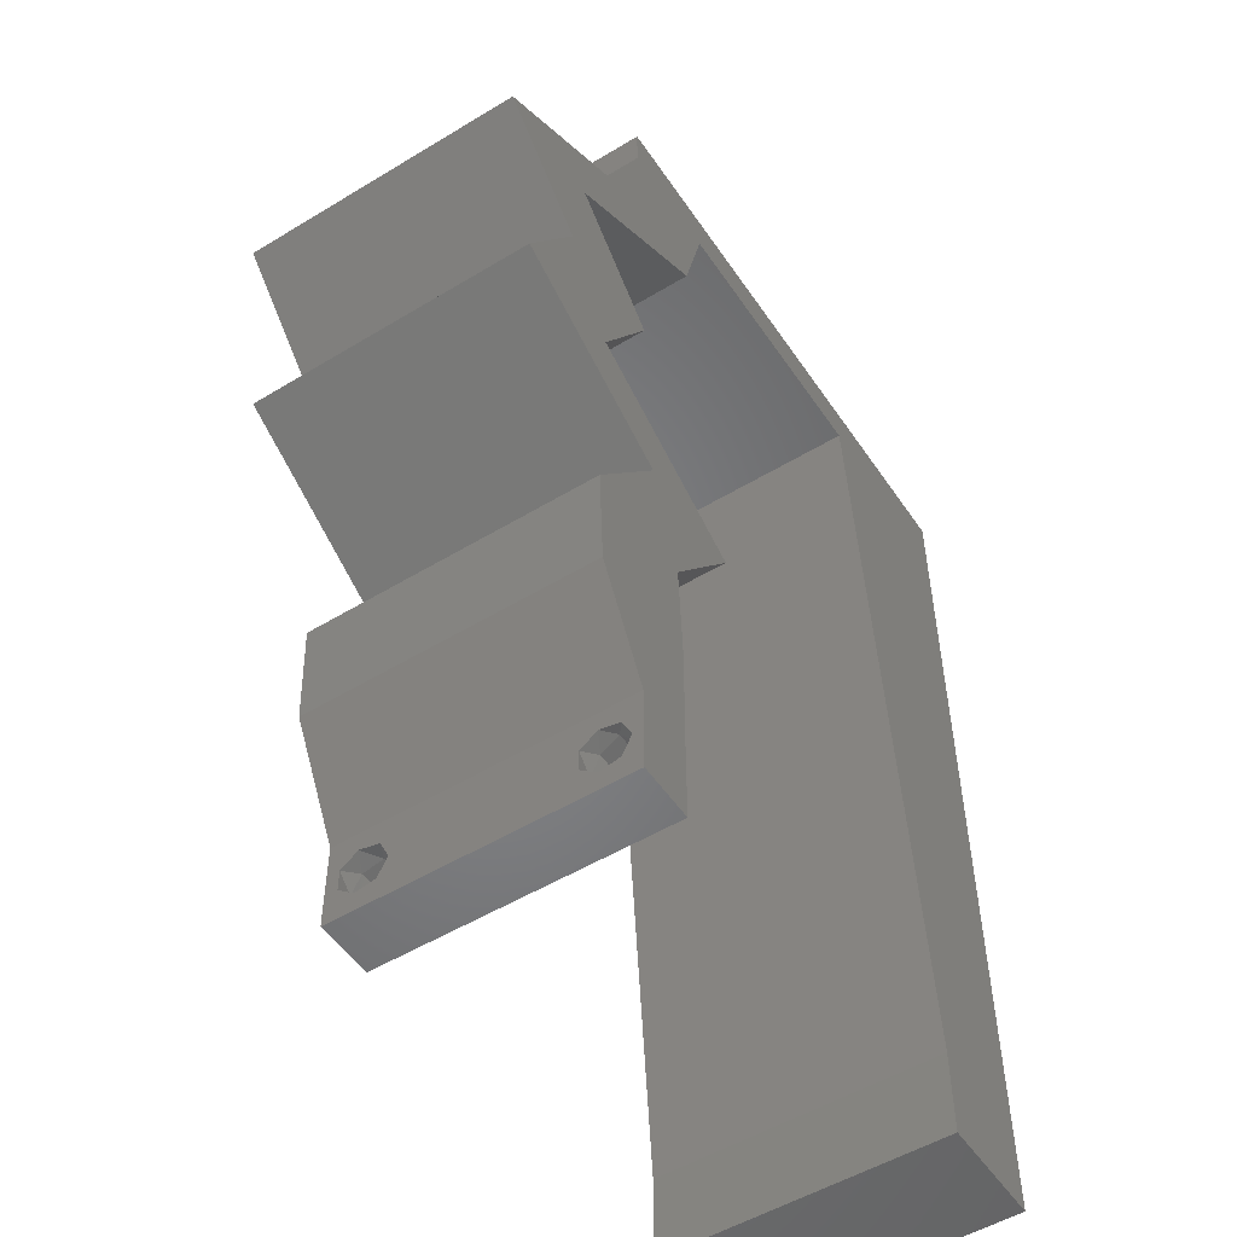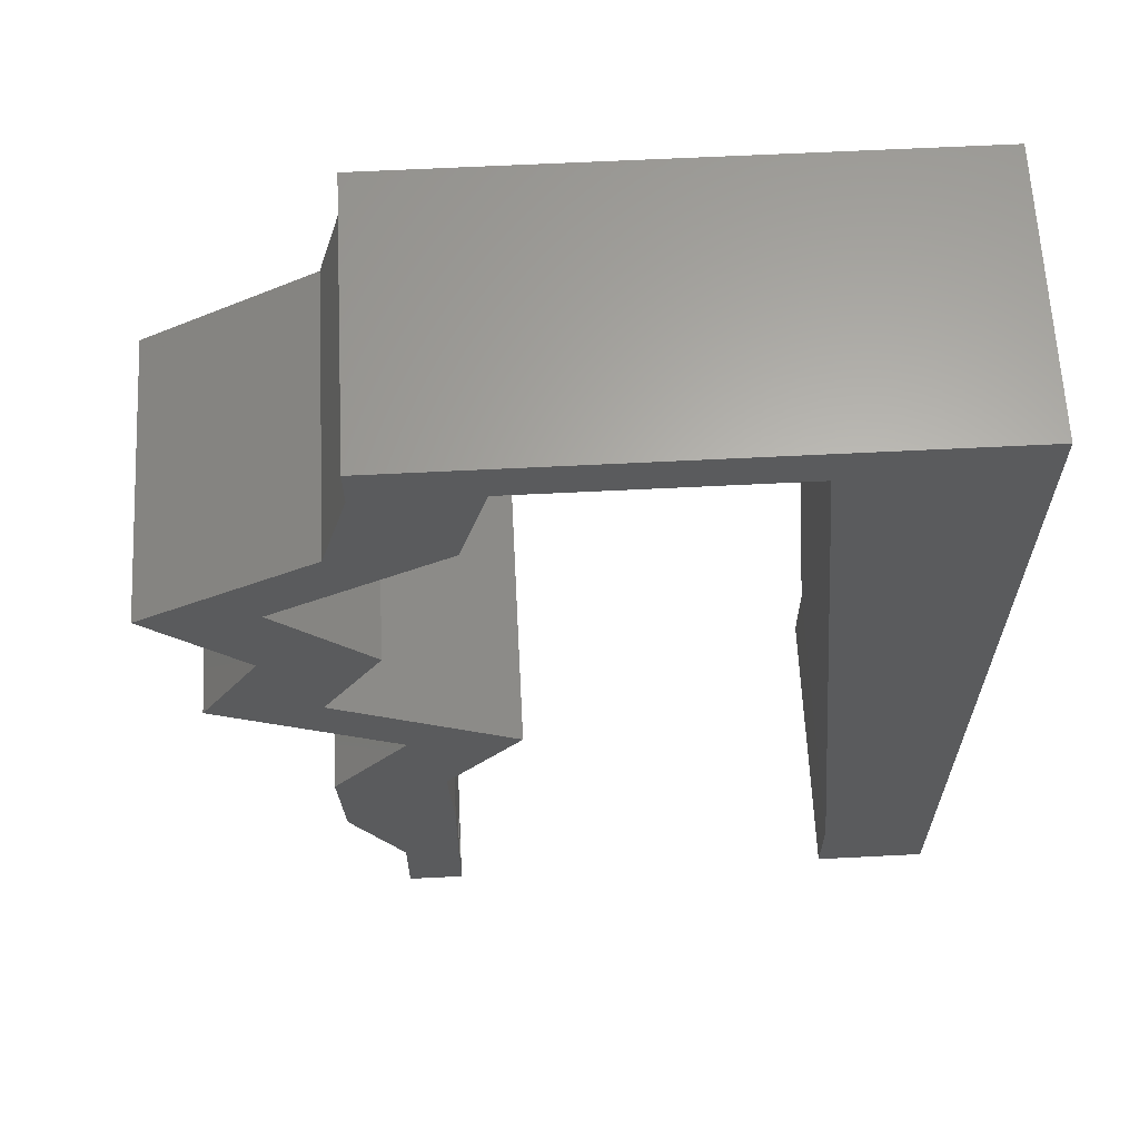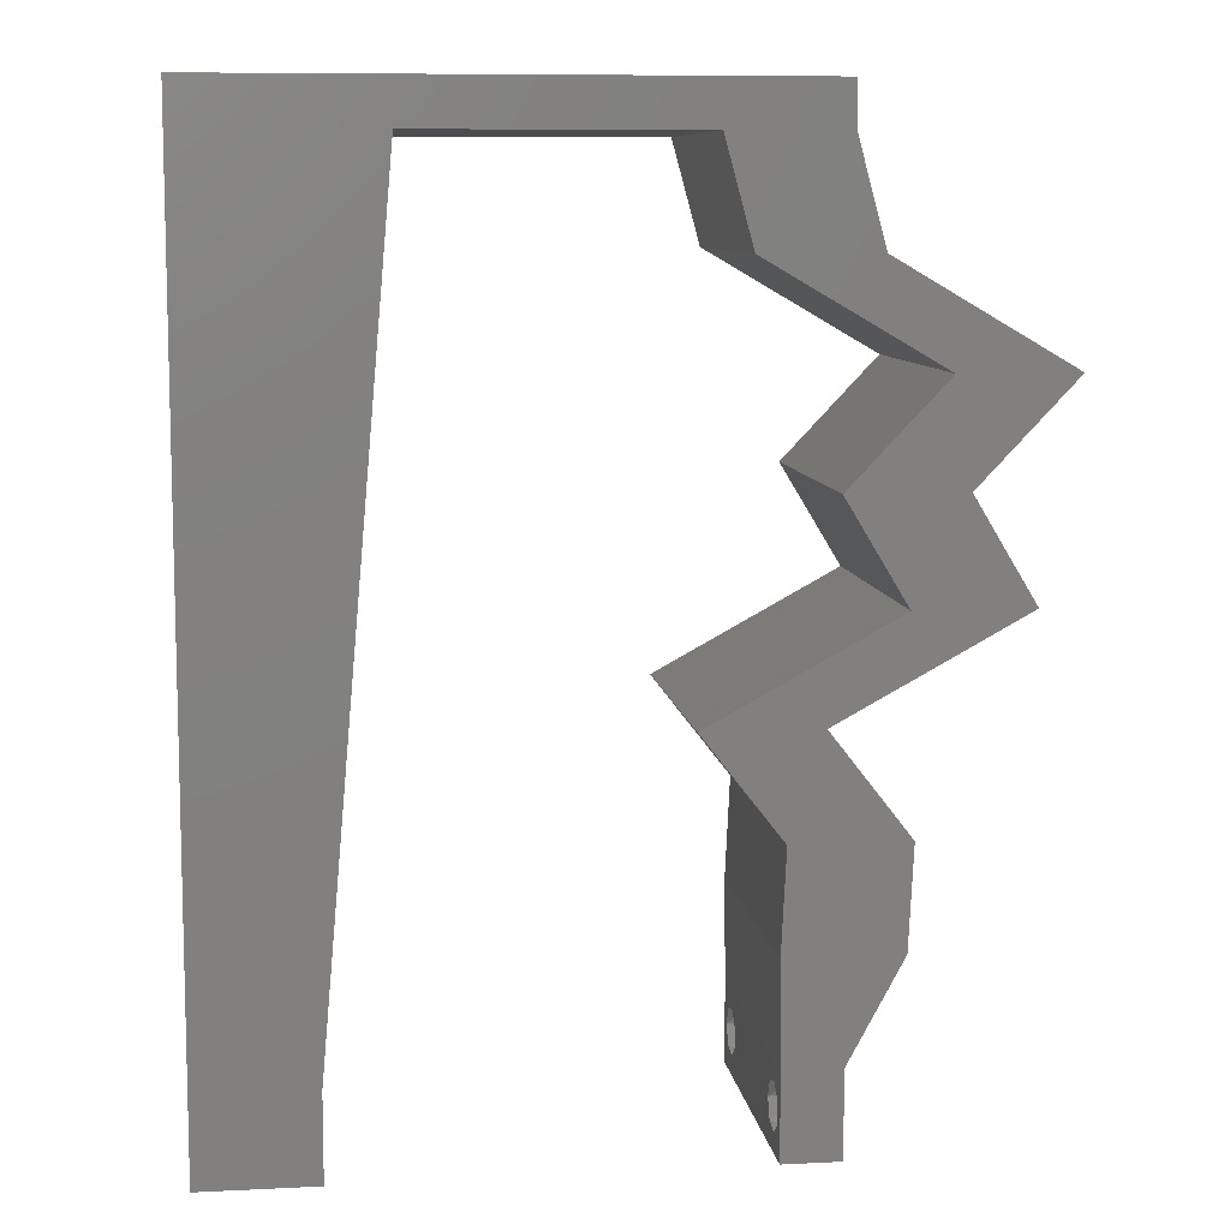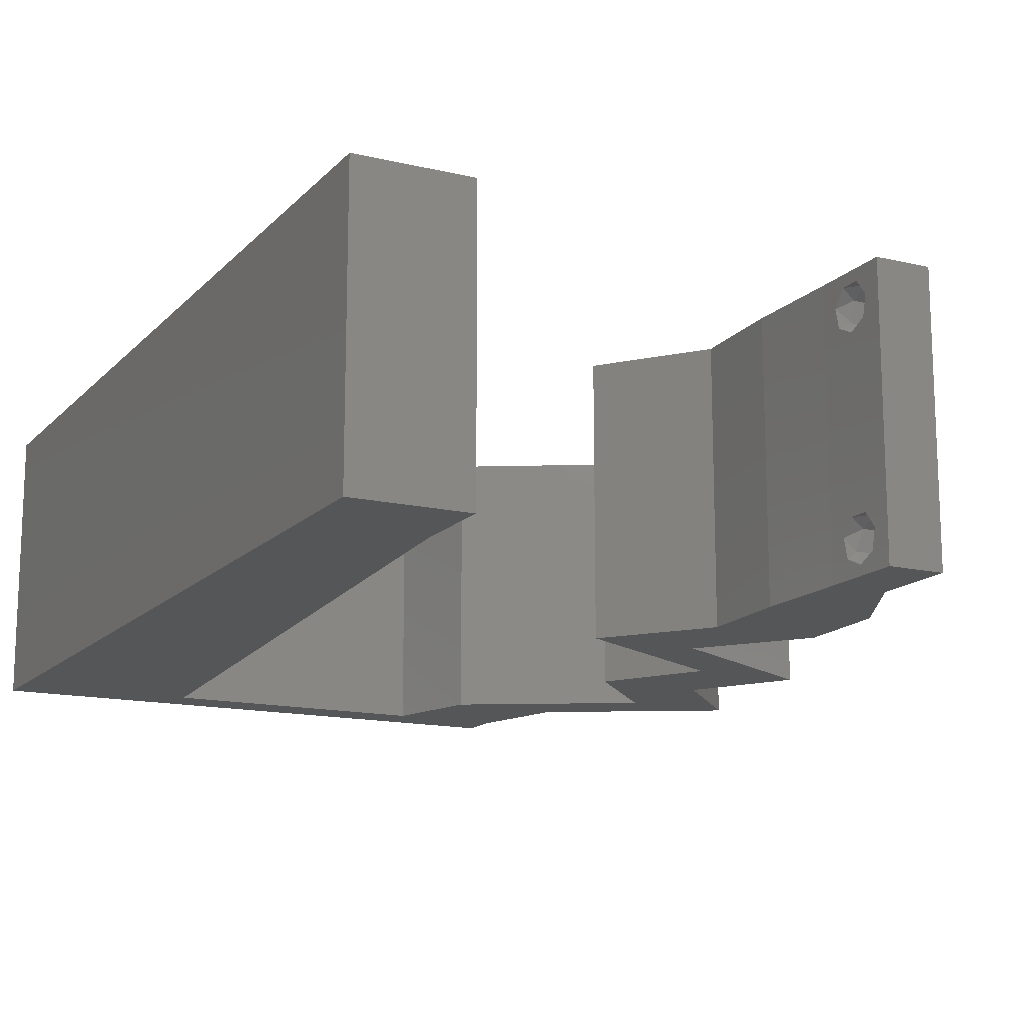
<metadata>
{"format":"stl","ext":"stl","renderer":"f3d","projection":"perspective","resolution":1024,"background":"white","views":[{"elev":-52.2,"azim":123.2,"up":"+Y"},{"elev":63.7,"azim":177.1,"up":"+Y"},{"elev":8.9,"azim":-7.5,"up":"+Y"},{"elev":-14.6,"azim":-27.0,"up":"+Z"}]}
</metadata>
<code>
# stl→obj: 263 verts, 530 faces
v 0.04 -0.002262 0.003932
v 0.04 0 0.01
v 0.04 -0.006 0.01
v 0.04 -0.003 0.0159
v 0.04 -0.001671 0.00134
v 0.04 0 0
v 0.04 -0.001343 0.002778
v 0.04 -0.004657 0.002778
v 0.04 -0.006 0
v 0.04 -0.004329 0.00134
v 0.04 -0.003 0.0007
v 0.04 -0.001343 0.01798
v 0.04 0 0.02
v 0.04 -0.002262 0.01913
v 0.04 -0.004657 0.01798
v 0.04 -0.003738 0.01913
v 0.04 -0.006 0.02
v 0.04 -0.001671 0.01654
v 0.04 -0.004329 0.01654
v 0.04 -0.003738 0.003932
v 0.036 -0.002262 0.003932
v 0.036 -0.006 0.01
v 0.036 0 0.01
v 0.036 -0.003 0.0159
v 0.036 -0.001343 0.002778
v 0.036 0 0
v 0.036 -0.001671 0.00134
v 0.036 -0.006 0
v 0.036 -0.004657 0.002778
v 0.036 -0.004329 0.00134
v 0.036 -0.003 0.0007
v 0.036 -0.004657 0.01798
v 0.036 -0.006 0.02
v 0.036 -0.003738 0.01913
v 0.036 0 0.02
v 0.036 -0.001343 0.01798
v 0.036 -0.002262 0.01913
v 0.036 -0.001671 0.01654
v 0.036 -0.004329 0.01654
v 0.036 -0.003738 0.003932
v 0.03401 0.0498 0.02
v 0.0401 0.04624 0.02
v 0.03944 0.04952 0.02
v 0.008 0 0.02
v 0 0 0.02
v 0.004 -0.003 0.02
v 0 -0.006 0.02
v 0.008 -0.006 0.02
v 0.03207 0.05691 0.02
v 0.03663 0.05546 0.02
v 0.01196 0.04553 0.02
v 0 0.036 0.02
v 0.01097 0.03415 0.02
v 0 0.048 0.02
v 0.004248 0.005845 0.02
v 0.01295 0.05691 0.02
v 0.01 0.06 0.02
v 0.006417 0.05406 0.02
v 0.04 0.05691 0.02
v 0.04 0.06 0.02
v 0 0.06 0.02
v 0 0.024 0.02
v 0 0.012 0.02
v 0.004893 0.01747 0.02
v 0.008991 0.01138 0.02
v 0.009982 0.02276 0.02
v 0.03828 0.05242 0.02
v 0.04194 0.0498 0.02
v 0.04406 0.04624 0.02
v 0.005671 0.02887 0.02
v 0.03592 0.007114 0.02
v 0.04385 0.007114 0.02
v 0.04006 0.01067 0.02
v 0.0442 0.01423 0.02
v 0.03627 0.01423 0.02
v 0.04618 0.04268 0.02
v 0.04802 0.04624 0.02
v 0.038 -0.003 0.02
v 0.03 0.06 0.02
v 0.05411 0.04268 0.02
v 0.04736 0.03557 0.02
v 0.05164 0.02845 0.02
v 0.04371 0.02845 0.02
v 0.03943 0.03557 0.02
v 0.04515 0.0249 0.02
v 0.03867 0.02134 0.02
v 0.03074 0.02134 0.02
v 0.03723 0.0249 0.02
v 0.02251 0.05691 0.02
v 0.02 0.06 0.02
v 0 -0.006 0.01
v 0 -0.003 0.015
v 0 0 0.01
v 0 -0.006 0
v 0 -0.003 0.005
v 0 0 0
v 0.004 -0.006 0.015
v 0.008 -0.006 0.01
v 0.004 -0.006 0.005
v 0.008 -0.006 0
v 0 0.009 0.0114
v 0 0.06 0
v 0 0.051 0.0086
v 0 0.06 0.01
v 0 0.048 0
v 0 0.0415 0.009767
v 0 0.03 0.01
v 0 0.036 0
v 0 0.024 0
v 0 0.0185 0.01023
v 0 0.012 0
v 0 0.005337 0.005128
v 0 0.05466 0.01487
v 0.03401 0.0498 0
v 0.03944 0.04952 0
v 0.0401 0.04624 0
v 0.008 0 0
v 0.004 -0.003 0
v 0.03207 0.05691 0
v 0.03663 0.05546 0
v 0.01097 0.03415 0
v 0.01196 0.04553 0
v 0.004248 0.005845 0
v 0.01295 0.05691 0
v 0.006417 0.05406 0
v 0.01 0.06 0
v 0.04 0.05691 0
v 0.04 0.06 0
v 0.004893 0.01747 0
v 0.008991 0.01138 0
v 0.009982 0.02276 0
v 0.03828 0.05242 0
v 0.04194 0.0498 0
v 0.04406 0.04624 0
v 0.005671 0.02887 0
v 0.03592 0.007114 0
v 0.04006 0.01067 0
v 0.04385 0.007114 0
v 0.0442 0.01423 0
v 0.03627 0.01423 0
v 0.04618 0.04268 0
v 0.04802 0.04624 0
v 0.038 -0.003 0
v 0.03 0.06 0
v 0.05411 0.04268 0
v 0.04736 0.03557 0
v 0.05164 0.02845 0
v 0.04371 0.02845 0
v 0.03943 0.03557 0
v 0.04515 0.0249 0
v 0.03867 0.02134 0
v 0.03074 0.02134 0
v 0.03723 0.0249 0
v 0.02251 0.05691 0
v 0.02 0.06 0
v 0.008 0 0.01
v 0.008 -0.003 0.015
v 0.008 -0.003 0.005
v 0.015 0.06 0.00866
v 0.025 0.06 0.01134
v 0.006575 0.06 0.01266
v 0.03343 0.06 0.007337
v 0.04 0.06 0.01
v 0.0342 0.06 0.01422
v 0.005798 0.06 0.00578
v 0.04 0.05691 0.01
v 0.04097 0.05335 0.015
v 0.04194 0.0498 0.01
v 0.04097 0.05335 0.005
v 0.04619 0.04731 0.004819
v 0.05008 0.04504 0.004905
v 0.05411 0.04268 0.01
v 0.04595 0.04745 0.01471
v 0.04985 0.04517 0.01476
v 0.04798 0.04626 0.009706
v 0.05073 0.03913 0.015
v 0.04736 0.03557 0.01
v 0.05073 0.03913 0.005
v 0.0495 0.03201 0.015
v 0.05164 0.02845 0.01
v 0.0495 0.03201 0.005
v 0.04502 0.02483 0.007468
v 0.03867 0.02134 0.01
v 0.0471 0.02597 0.01468
v 0.04263 0.02352 0.01459
v 0.04143 0.01778 0.015
v 0.0442 0.01423 0.01
v 0.04143 0.01778 0.005
v 0.04402 0.01067 0.015
v 0.04385 0.007114 0.01
v 0.04402 0.01067 0.005
v 0.04192 0.003557 0.015
v 0.04192 0.003557 0.005
v 0.03596 0.003557 0.015
v 0.03592 0.007114 0.01
v 0.03596 0.003557 0.005
v 0.03609 0.01067 0.015
v 0.03627 0.01423 0.01
v 0.03609 0.01067 0.005
v 0.03351 0.01778 0.015
v 0.03074 0.02134 0.01
v 0.03351 0.01778 0.005
v 0.03736 0.02497 0.007468
v 0.04371 0.02845 0.01
v 0.03528 0.02383 0.01468
v 0.03975 0.02628 0.01459
v 0.04157 0.03201 0.015
v 0.03943 0.03557 0.01
v 0.04157 0.03201 0.005
v 0.0428 0.03913 0.015
v 0.04618 0.04268 0.01
v 0.0428 0.03913 0.005
v 0.03804 0.04744 0.004905
v 0.03401 0.0498 0.01
v 0.04193 0.04517 0.004819
v 0.04216 0.04503 0.01471
v 0.03827 0.04731 0.01476
v 0.04014 0.04622 0.009706
v 0.03304 0.05335 0.015
v 0.03207 0.05691 0.01
v 0.03304 0.05335 0.005
v 0.02046 0.05691 0.007608
v 0.01295 0.05691 0.01
v 0.02502 0.05691 0.01305
v 0.01868 0.05691 0.01418
v 0.02729 0.05691 0.005
v 0.01221 0.04836 0.01172
v 0.008744 0.008547 0.008276
v 0.009528 0.01755 0.00973
v 0.01143 0.03936 0.0103
v 0.01048 0.02845 0.01001
v 0.008474 0.005447 0.015
v 0.01248 0.05146 0.005
v 0.0375 -0.003738 0.01607
v 0.0385 -0.002262 0.01607
v 0.03888 -0.003738 0.01607
v 0.03712 -0.002262 0.01607
v 0.03873 -0.001671 0.01866
v 0.03727 -0.001343 0.01722
v 0.03875 -0.001343 0.01722
v 0.03727 -0.003 0.0193
v 0.03875 -0.003 0.0193
v 0.03725 -0.001671 0.01866
v 0.03798 -0.004322 0.01867
v 0.03873 -0.004657 0.01722
v 0.03725 -0.004657 0.01722
v 0.03685 -0.004329 0.01866
v 0.03914 -0.004332 0.01866
v 0.038 -0.003744 0.0008712
v 0.0385 -0.002262 0.0008684
v 0.03712 -0.002262 0.0008684
v 0.03914 -0.003734 0.0008667
v 0.03873 -0.003 0.0041
v 0.03727 -0.001671 0.00346
v 0.03875 -0.001671 0.00346
v 0.03727 -0.004329 0.00346
v 0.03875 -0.004329 0.00346
v 0.03725 -0.003 0.0041
v 0.03739 -0.004655 0.002013
v 0.03882 -0.004657 0.002022
v 0.03798 -0.00134 0.002033
v 0.03687 -0.001344 0.002017
v 0.03914 -0.001343 0.00202
f 1 2 3
f 2 4 3
f 5 6 7
f 8 9 10
f 10 9 11
f 11 6 5
f 12 13 14
f 15 16 17
f 13 17 14
f 14 17 16
f 9 6 11
f 7 6 2
f 13 18 2
f 12 18 13
f 3 19 17
f 19 15 17
f 3 9 8
f 2 18 4
f 4 19 3
f 7 2 1
f 20 3 8
f 1 3 20
f 21 22 23
f 22 24 23
f 25 26 27
f 28 29 30
f 31 28 30
f 27 26 31
f 32 33 34
f 35 36 37
f 37 33 35
f 34 33 37
f 35 38 36
f 26 28 31
f 33 39 22
f 32 39 33
f 23 38 35
f 22 29 28
f 23 26 25
f 22 39 24
f 24 38 23
f 40 29 22
f 21 40 22
f 21 23 25
f 41 42 43
f 44 45 46
f 47 48 46
f 49 41 50
f 51 52 53
f 54 52 51
f 45 44 55
f 56 57 58
f 59 60 50
f 57 61 58
f 62 63 64
f 65 66 64
f 41 67 50
f 61 54 58
f 54 51 58
f 68 42 69
f 67 59 50
f 52 62 70
f 71 72 73
f 68 67 43
f 74 75 73
f 76 77 69
f 66 53 70
f 65 63 55
f 33 17 78
f 13 35 78
f 45 47 46
f 48 44 46
f 66 62 64
f 53 52 70
f 63 65 64
f 72 74 73
f 75 71 73
f 67 41 43
f 62 66 70
f 42 68 43
f 63 45 55
f 60 49 50
f 77 68 69
f 17 13 78
f 35 33 78
f 42 76 69
f 44 65 55
f 79 49 60
f 68 59 67
f 80 76 81
f 76 80 77
f 82 81 83
f 81 84 83
f 76 84 81
f 85 82 83
f 74 86 75
f 75 86 87
f 86 88 87
f 85 88 86
f 13 72 71
f 35 13 71
f 88 85 83
f 49 79 89
f 56 90 57
f 90 56 89
f 51 56 58
f 79 90 89
f 91 92 93
f 45 92 47
f 94 95 96
f 93 95 91
f 47 92 91
f 93 92 45
f 91 95 94
f 96 95 93
f 48 97 98
f 91 97 47
f 94 99 91
f 98 99 100
f 47 97 48
f 98 97 91
f 100 99 94
f 91 99 98
f 45 101 93
f 102 103 104
f 105 103 102
f 63 101 45
f 106 107 52
f 108 107 106
f 108 106 105
f 52 107 62
f 109 107 108
f 110 107 109
f 62 110 63
f 54 106 52
f 111 110 109
f 62 107 110
f 96 112 111
f 61 113 54
f 54 103 106
f 111 101 110
f 111 112 101
f 54 113 103
f 110 101 63
f 106 103 105
f 104 113 61
f 93 112 96
f 101 112 93
f 103 113 104
f 114 115 116
f 117 118 96
f 94 118 100
f 119 120 114
f 121 108 122
f 122 108 105
f 96 123 117
f 124 125 126
f 127 120 128
f 126 125 102
f 109 129 111
f 130 129 131
f 114 120 132
f 102 125 105
f 105 125 122
f 133 134 116
f 132 120 127
f 108 135 109
f 136 137 138
f 133 115 132
f 139 137 140
f 141 134 142
f 131 135 121
f 130 123 111
f 28 143 9
f 6 143 26
f 96 118 94
f 100 118 117
f 131 129 109
f 121 135 108
f 111 129 130
f 138 137 139
f 140 137 136
f 132 115 114
f 109 135 131
f 116 115 133
f 111 123 96
f 128 120 119
f 142 134 133
f 9 143 6
f 26 143 28
f 116 134 141
f 117 123 130
f 144 128 119
f 133 132 127
f 145 146 141
f 142 145 141
f 147 148 146
f 146 148 149
f 141 146 149
f 150 148 147
f 139 140 151
f 140 152 151
f 151 152 153
f 150 151 153
f 6 136 138
f 26 136 6
f 153 148 150
f 119 154 144
f 124 126 155
f 155 154 124
f 122 125 124
f 144 154 155
f 156 157 98
f 48 157 44
f 117 158 100
f 98 158 156
f 44 157 156
f 98 157 48
f 100 158 98
f 156 158 117
f 90 159 57
f 155 160 144
f 90 160 159
f 159 160 155
f 159 161 57
f 160 162 144
f 79 160 90
f 126 159 155
f 144 162 128
f 128 162 163
f 61 161 104
f 57 161 61
f 79 164 160
f 126 165 159
f 160 164 162
f 159 165 161
f 60 164 79
f 163 164 60
f 102 165 126
f 104 165 102
f 162 164 163
f 161 165 104
f 163 60 59
f 59 166 163
f 127 128 163
f 163 166 127
f 68 167 59
f 166 167 168
f 127 169 133
f 168 169 166
f 59 167 166
f 168 167 68
f 166 169 127
f 133 169 168
f 168 170 133
f 145 171 172
f 68 173 168
f 172 174 80
f 77 173 68
f 80 174 77
f 133 170 142
f 142 171 145
f 174 173 77
f 174 175 173
f 170 171 142
f 173 175 168
f 172 175 174
f 175 171 170
f 175 170 168
f 172 171 175
f 80 176 172
f 177 176 81
f 172 178 145
f 146 178 177
f 81 176 80
f 172 176 177
f 145 178 146
f 177 178 172
f 81 179 177
f 180 179 82
f 177 181 146
f 147 181 180
f 82 179 81
f 177 179 180
f 146 181 147
f 180 181 177
f 147 182 150
f 150 182 151
f 151 182 183
f 180 182 147
f 82 184 180
f 183 185 86
f 85 184 82
f 86 185 85
f 184 185 182
f 85 185 184
f 182 185 183
f 184 182 180
f 86 186 183
f 187 186 74
f 183 188 151
f 139 188 187
f 183 186 187
f 74 186 86
f 187 188 183
f 151 188 139
f 187 189 190
f 72 189 74
f 139 191 138
f 190 191 187
f 74 189 187
f 190 189 72
f 187 191 139
f 138 191 190
f 72 192 190
f 2 192 13
f 190 193 138
f 6 193 2
f 13 192 72
f 190 192 2
f 138 193 6
f 2 193 190
f 3 17 33
f 33 22 3
f 28 9 3
f 3 22 28
f 71 194 35
f 23 194 195
f 195 196 23
f 26 196 136
f 35 194 23
f 195 194 71
f 23 196 26
f 136 196 195
f 195 197 198
f 75 197 71
f 136 199 140
f 198 199 195
f 71 197 195
f 198 197 75
f 195 199 136
f 140 199 198
f 75 200 198
f 201 200 87
f 198 202 140
f 152 202 201
f 198 200 201
f 87 200 75
f 140 202 152
f 201 202 198
f 152 203 153
f 153 203 148
f 148 203 204
f 201 203 152
f 87 205 201
f 204 206 83
f 88 205 87
f 83 206 88
f 205 206 203
f 88 206 205
f 205 203 201
f 203 206 204
f 83 207 204
f 208 207 84
f 204 209 148
f 149 209 208
f 84 207 83
f 204 207 208
f 208 209 204
f 148 209 149
f 84 210 208
f 211 210 76
f 208 212 149
f 141 212 211
f 76 210 84
f 208 210 211
f 149 212 141
f 211 212 208
f 114 213 214
f 211 215 141
f 76 216 211
f 214 217 41
f 42 216 76
f 41 217 42
f 141 215 116
f 116 213 114
f 217 216 42
f 217 218 216
f 215 213 116
f 216 218 211
f 214 218 217
f 218 213 215
f 214 213 218
f 218 215 211
f 49 219 41
f 214 219 220
f 114 221 119
f 220 221 214
f 41 219 214
f 220 219 49
f 214 221 114
f 119 221 220
f 154 222 124
f 124 222 223
f 49 224 220
f 89 224 49
f 223 225 56
f 220 226 119
f 56 225 89
f 119 226 154
f 224 226 220
f 222 226 224
f 223 222 225
f 154 226 222
f 222 224 225
f 225 224 89
f 56 227 223
f 117 228 156
f 51 227 56
f 130 228 117
f 131 229 130
f 53 230 51
f 131 231 229
f 121 231 131
f 53 231 230
f 230 231 121
f 229 231 66
f 66 231 53
f 65 229 66
f 122 230 121
f 65 232 228
f 122 233 227
f 65 228 229
f 122 227 230
f 124 233 122
f 44 232 65
f 229 228 130
f 230 227 51
f 156 232 44
f 223 233 124
f 227 233 223
f 228 232 156
f 4 24 234
f 24 4 235
f 4 234 236
f 24 235 237
f 238 239 240
f 241 238 242
f 239 238 243
f 238 241 243
f 244 245 246
f 244 246 247
f 239 235 240
f 245 234 246
f 245 244 248
f 234 245 236
f 235 239 237
f 241 242 244
f 12 14 238
f 34 37 241
f 36 38 239
f 15 19 245
f 12 238 240
f 238 14 242
f 36 239 243
f 241 37 243
f 18 12 240
f 14 16 242
f 39 32 246
f 37 36 243
f 235 18 240
f 234 39 246
f 241 244 247
f 244 242 248
f 34 241 247
f 15 245 248
f 242 16 248
f 245 19 236
f 239 38 237
f 246 32 247
f 4 18 235
f 24 39 234
f 19 4 236
f 38 24 237
f 16 15 248
f 32 34 247
f 11 31 249
f 31 11 250
f 31 250 251
f 11 249 252
f 253 254 255
f 256 253 257
f 254 253 258
f 253 256 258
f 249 30 259
f 256 257 259
f 259 257 260
f 31 30 249
f 251 261 262
f 250 261 251
f 30 29 259
f 29 256 259
f 1 20 253
f 21 25 254
f 29 40 256
f 1 253 255
f 253 20 257
f 256 40 258
f 21 254 258
f 20 8 257
f 7 1 255
f 40 21 258
f 255 254 261
f 249 259 260
f 257 8 260
f 250 5 263
f 261 250 263
f 8 10 260
f 254 25 262
f 7 255 263
f 11 5 250
f 249 260 252
f 261 254 262
f 27 31 251
f 255 261 263
f 260 10 252
f 27 251 262
f 25 27 262
f 5 7 263
f 10 11 252

</code>
